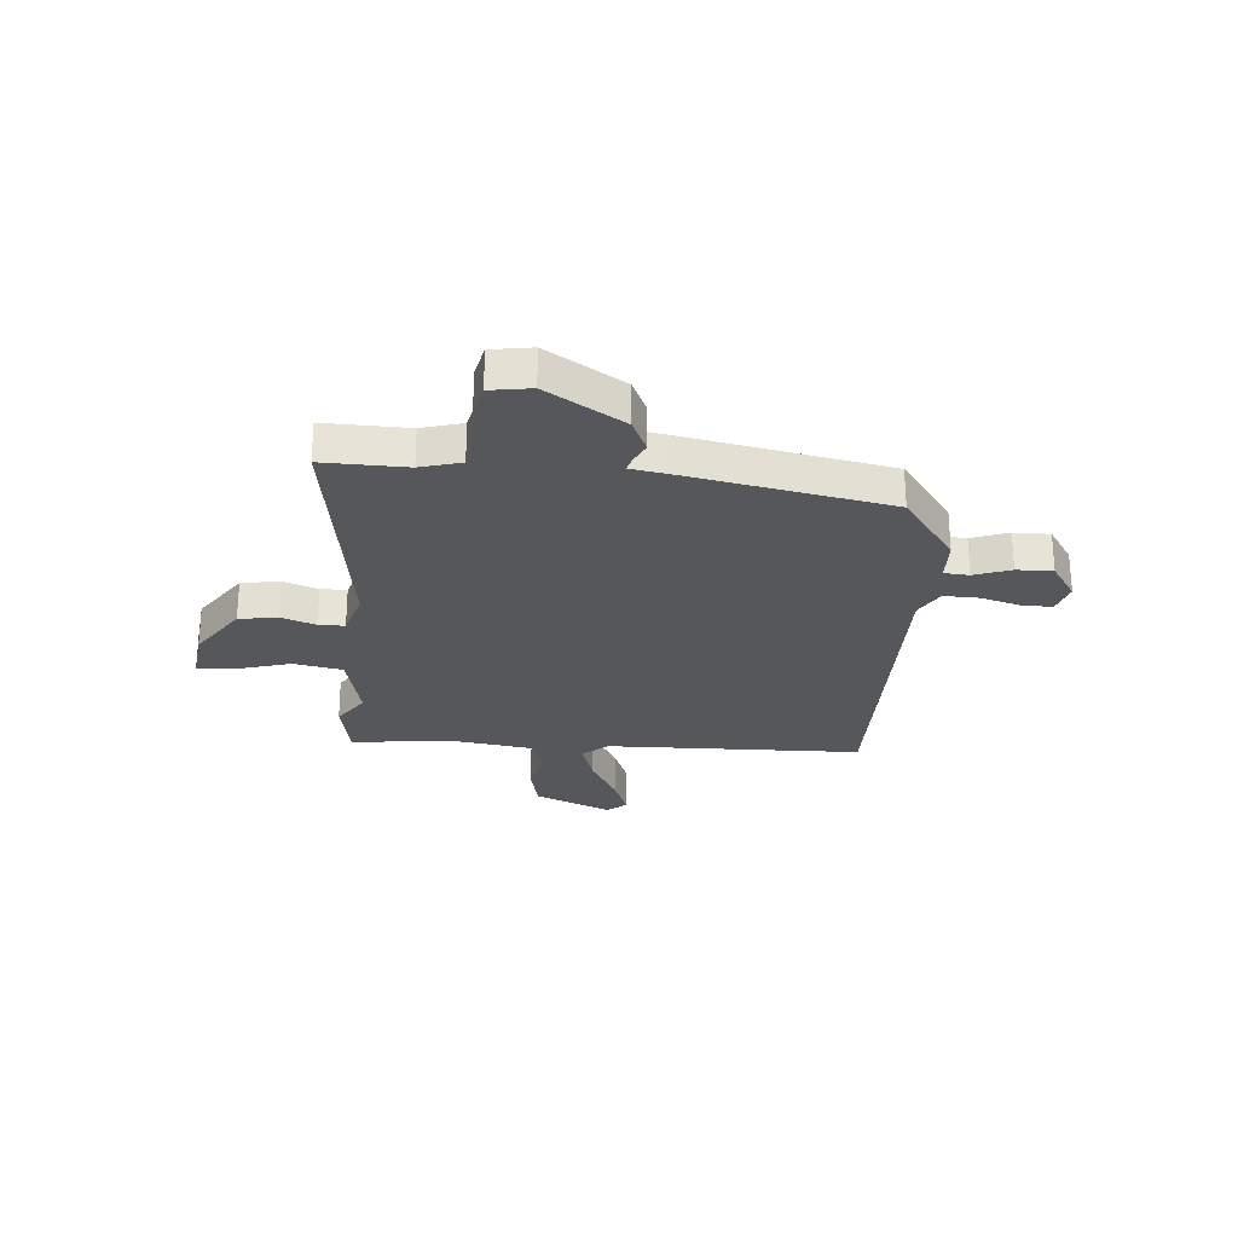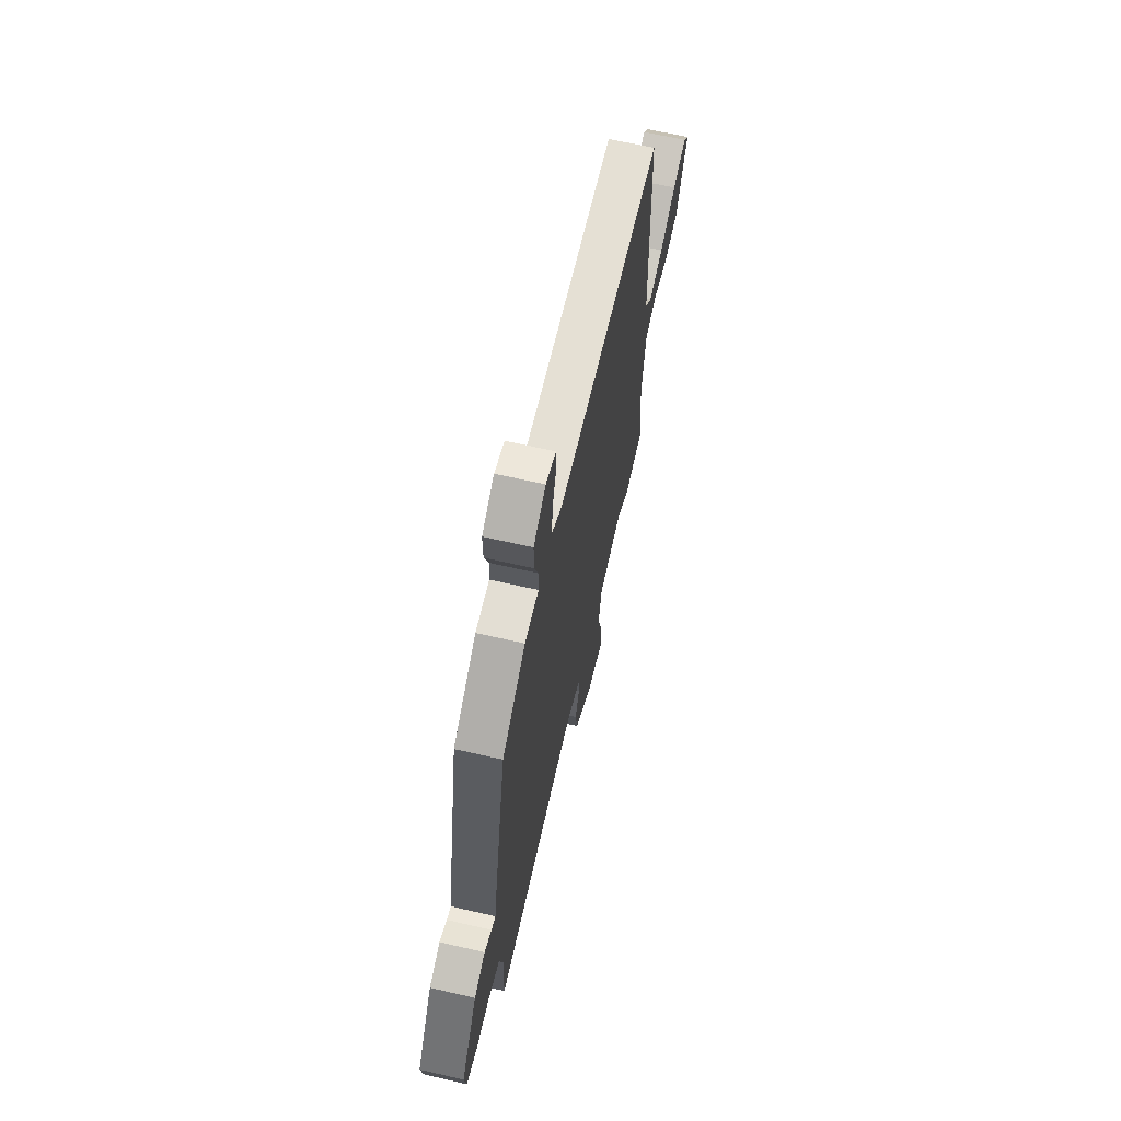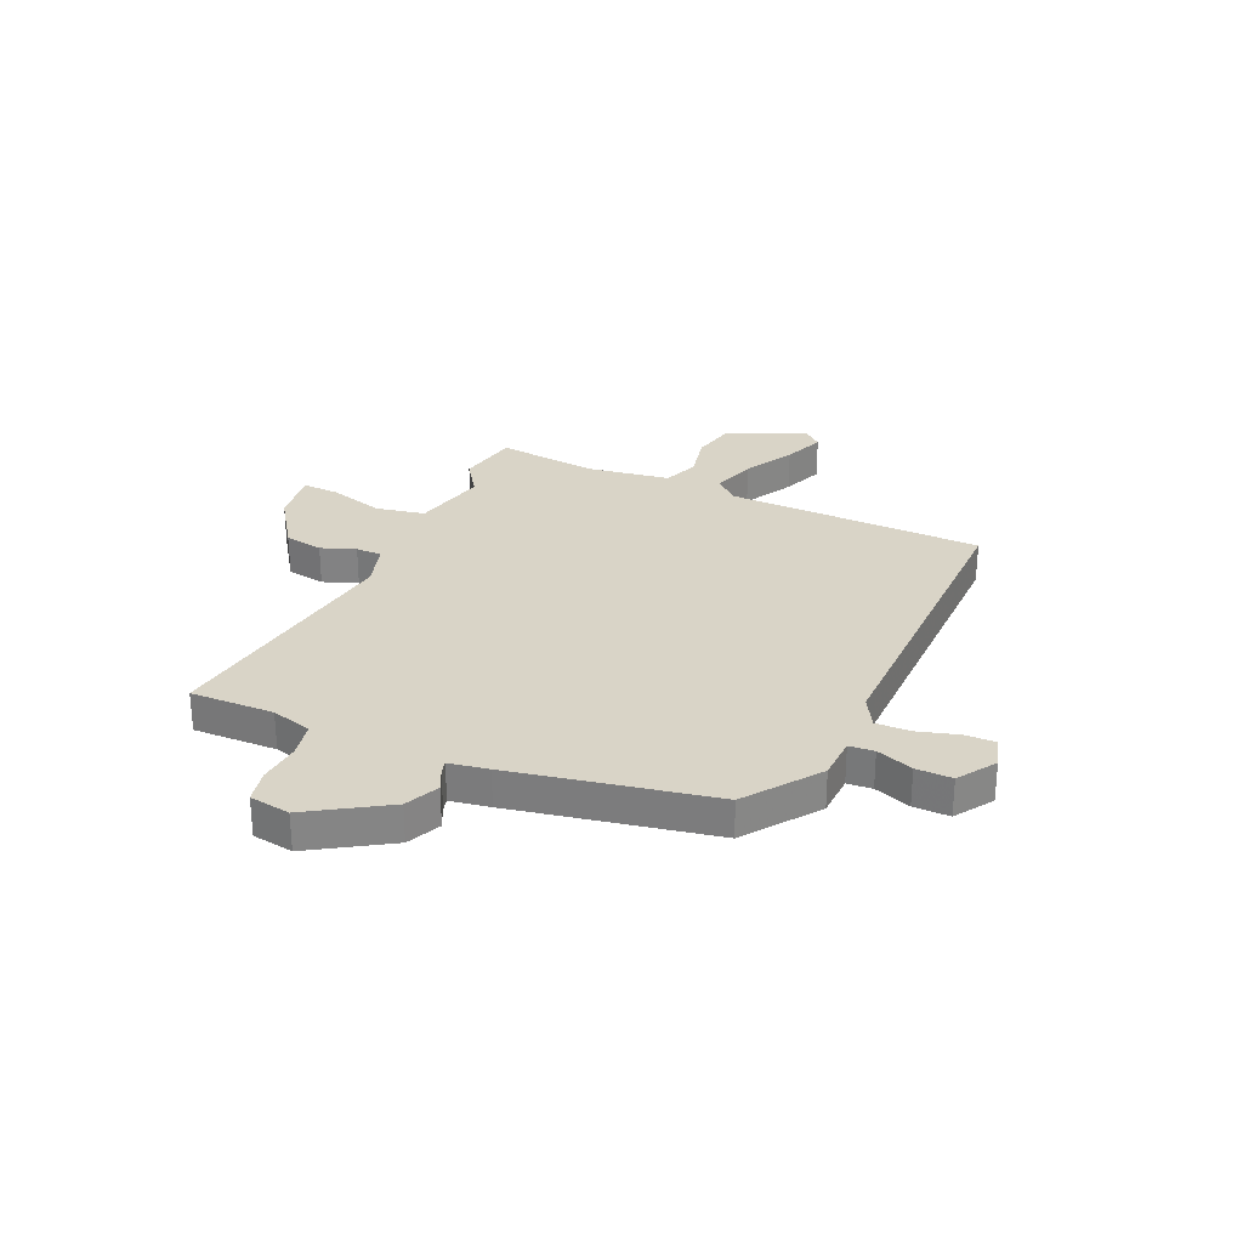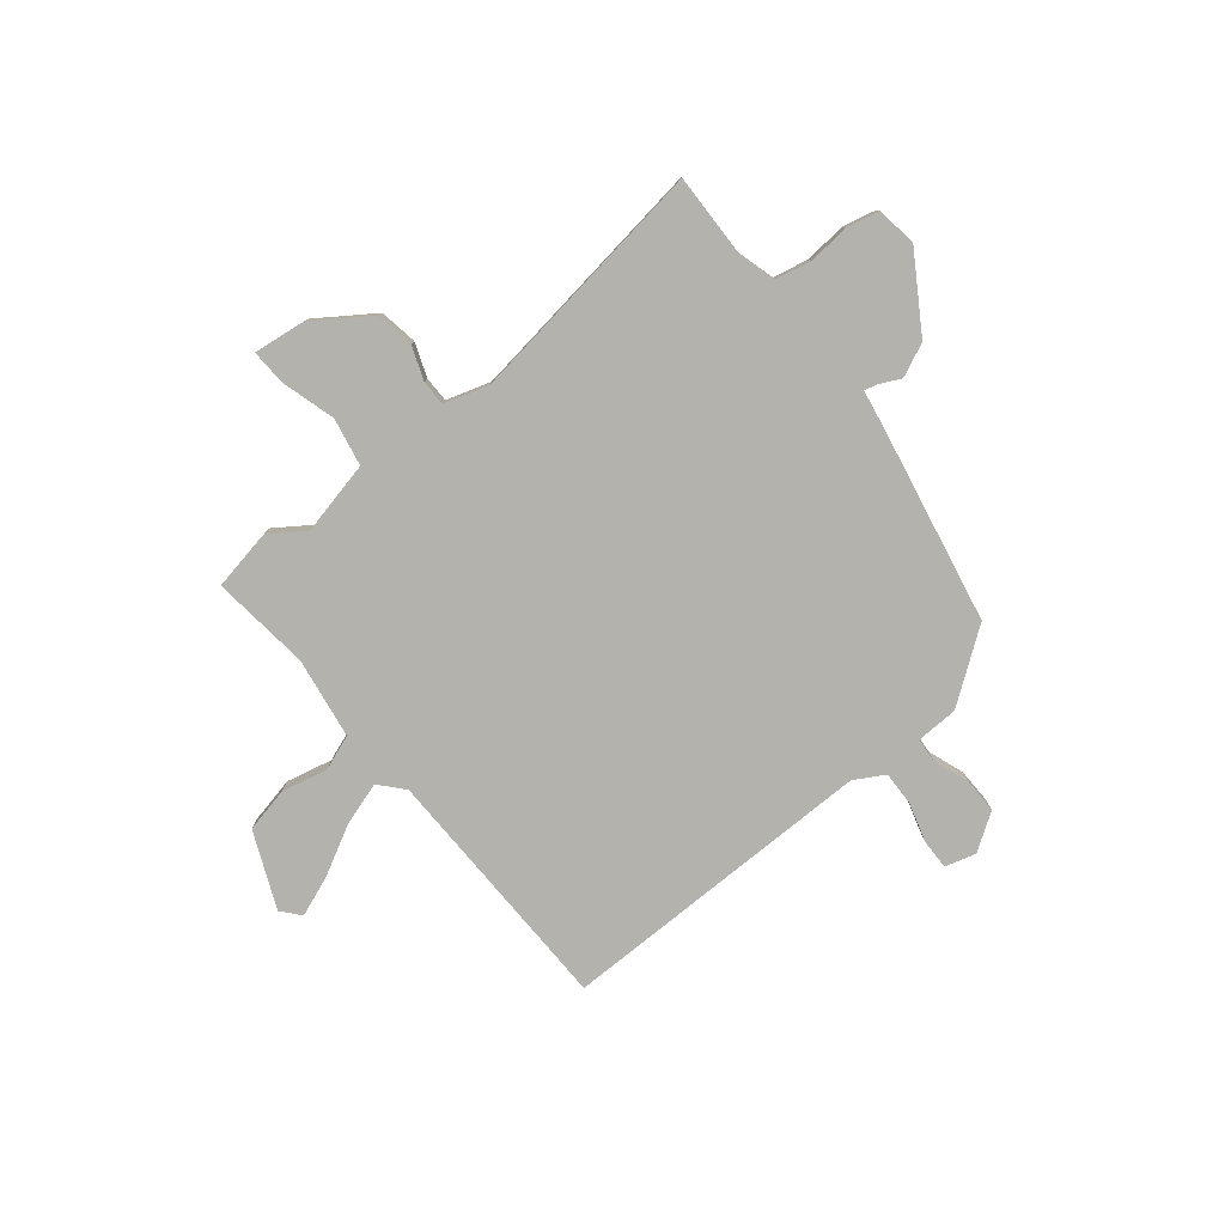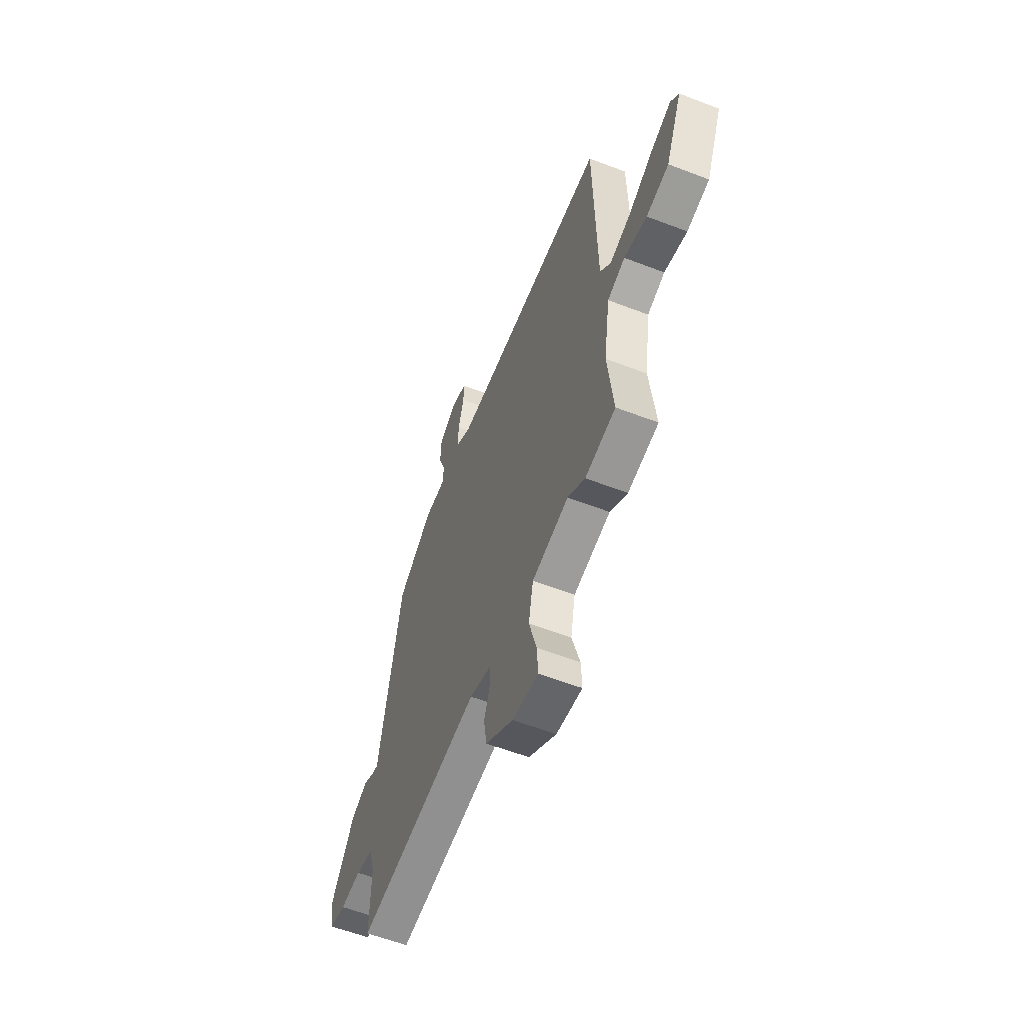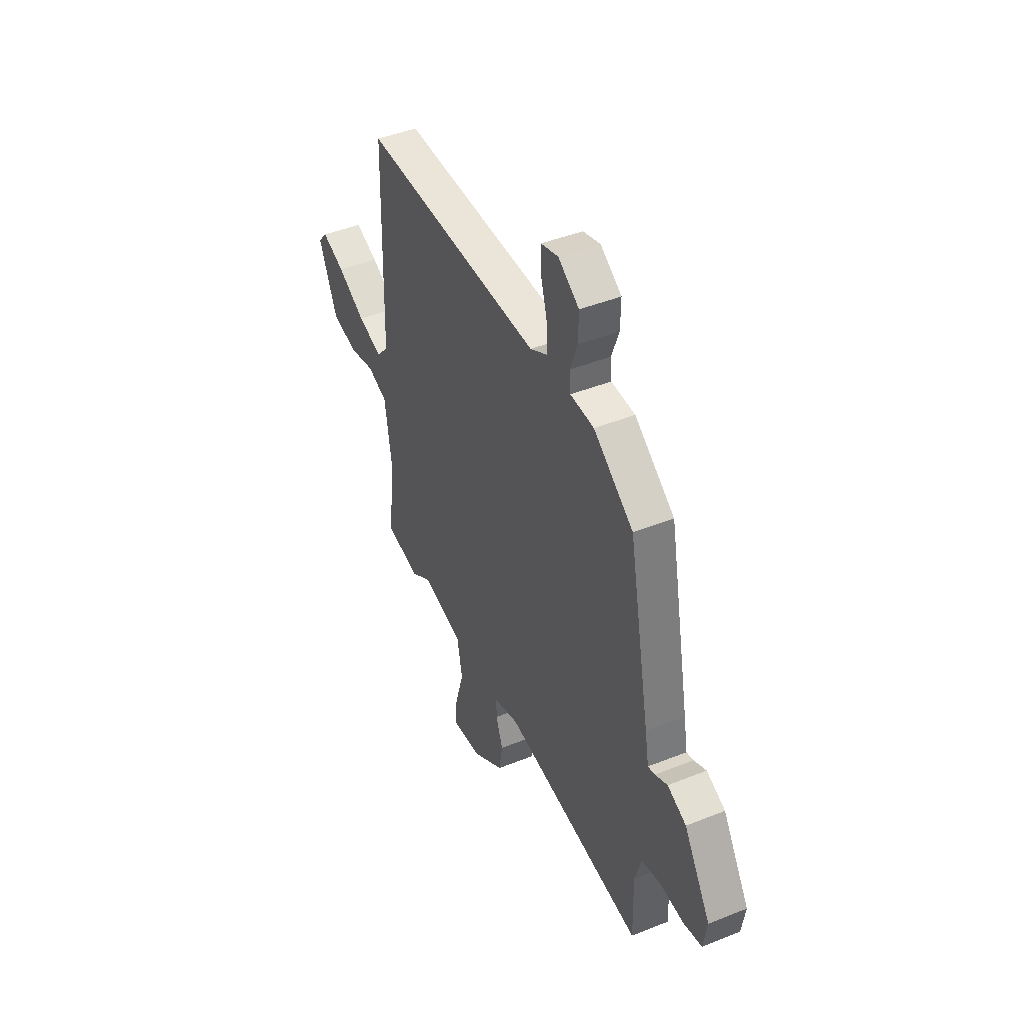
<metadata>
{"format":"obj","ext":"obj","renderer":"f3d","projection":"perspective","resolution":1024,"background":"white","views":[{"elev":-26.4,"azim":-94.6,"up":"+Y"},{"elev":65.1,"azim":-76.9,"up":"+Z"},{"elev":28.7,"azim":-65.8,"up":"+Y"},{"elev":-79.4,"azim":-141.1,"up":"+Y"},{"elev":-58.1,"azim":68.2,"up":"+Z"},{"elev":44.3,"azim":-115.1,"up":"+Z"}]}
</metadata>
<code>
v 0.532 0.07 -0.494
v 0.414 0.07 -0.516
v 0.347 0.07 -0.47
v 0.205 0.07 -0.502
v 0.187 0.07 -0.594
v 0.217 0.07 -0.698
v 0.22 0.07 -0.767
v 0.12 0.07 -0.755
v 0.013 0.07 -0.682
v 0.001 0.07 -0.609
v 0.025 0.07 -0.544
v 0.025 0.07 -0.495
v -0.06 0.07 -0.469
v -0.539 0.07 -0.536
v -0.535 0.07 -0.378
v -0.557 0.07 -0.301
v -0.624 0.07 -0.287
v -0.704 0.07 -0.294
v -0.767 0.07 -0.28
v -0.779 0.07 -0.203
v -0.688 0.07 -0.058
v -0.624 0.07 -0.029
v -0.582 0.07 -0.049
v -0.558 0.07 -0.055
v -0.545 0.07 0.019
v -0.471 0.07 0.396
v -0.335 0.07 0.495
v -0.254 0.07 0.498
v -0.25 0.07 0.545
v -0.275 0.07 0.614
v -0.276 0.07 0.682
v -0.205 0.07 0.729
v -0.146 0.07 0.712
v -0.147 0.07 0.654
v -0.169 0.07 0.579
v -0.171 0.07 0.513
v -0.113 0.07 0.48
v 0.502 0.07 0.483
v 0.512 0.07 -0.002
v 0.553 0.07 -0.048
v 0.636 0.07 -0.022
v 0.731 0.07 0.029
v 0.809 0.07 0.059
v 0.84 0.07 0.023
v 0.777 0.07 -0.123
v 0.69 0.07 -0.142
v 0.602 0.07 -0.122
v 0.534 0.07 -0.147
v 0.51 0.07 -0.304
v 0.532 0 -0.494
v 0.414 0 -0.516
v 0.347 0 -0.47
v 0.205 0 -0.502
v 0.187 0 -0.594
v 0.217 0 -0.698
v 0.22 0 -0.767
v 0.12 0 -0.755
v 0.013 0 -0.682
v 0.001 0 -0.609
v 0.025 0 -0.544
v 0.025 0 -0.495
v -0.06 0 -0.469
v -0.539 0 -0.536
v -0.535 0 -0.378
v -0.557 0 -0.301
v -0.624 0 -0.287
v -0.704 0 -0.294
v -0.767 0 -0.28
v -0.779 0 -0.203
v -0.688 0 -0.058
v -0.624 0 -0.029
v -0.582 0 -0.049
v -0.558 0 -0.055
v -0.545 0 0.019
v -0.471 0 0.396
v -0.335 0 0.495
v -0.254 0 0.498
v -0.25 0 0.545
v -0.275 0 0.614
v -0.276 0 0.682
v -0.205 0 0.729
v -0.146 0 0.712
v -0.147 0 0.654
v -0.169 0 0.579
v -0.171 0 0.513
v -0.113 0 0.48
v 0.502 0 0.483
v 0.512 0 -0.002
v 0.553 0 -0.048
v 0.636 0 -0.022
v 0.731 0 0.029
v 0.809 0 0.059
v 0.84 0 0.023
v 0.777 0 -0.123
v 0.69 0 -0.142
v 0.602 0 -0.122
v 0.534 0 -0.147
v 0.51 0 -0.304
f 45 46 47
f 44 45 47
f 43 44 47
f 42 43 47
f 41 42 47
f 40 41 47 48
f 39 40 48
f 37 38 39
f 39 48 49
f 37 39 49
f 36 37 49
f 33 34 35
f 32 33 35
f 31 32 35
f 30 31 35
f 29 30 35
f 28 29 35 36
f 26 27 28
f 25 26 28
f 24 25 28
f 36 49 1
f 28 36 1
f 24 28 1
f 21 22 23
f 20 21 23
f 19 20 23
f 18 19 23
f 17 18 23
f 23 24 1
f 17 23 1
f 16 17 1
f 13 14 15
f 9 10 11
f 8 9 11
f 7 8 11
f 6 7 11
f 5 6 11
f 4 5 11 12
f 3 4 12 13
f 1 2 3
f 16 1 3
f 3 13 15 16
f 96 95 94
f 96 94 93
f 96 93 92
f 96 92 91
f 96 91 90
f 97 96 90 89
f 97 89 88
f 88 87 86
f 98 97 88
f 98 88 86
f 98 86 85
f 84 83 82
f 84 82 81
f 84 81 80
f 84 80 79
f 84 79 78
f 85 84 78 77
f 77 76 75
f 77 75 74
f 77 74 73
f 50 98 85
f 50 85 77
f 50 77 73
f 72 71 70
f 72 70 69
f 72 69 68
f 72 68 67
f 72 67 66
f 50 73 72
f 50 72 66
f 50 66 65
f 64 63 62
f 60 59 58
f 60 58 57
f 60 57 56
f 60 56 55
f 60 55 54
f 61 60 54 53
f 62 61 53 52
f 52 51 50
f 52 50 65
f 65 64 62 52
f 1 50 51 2
f 2 51 52 3
f 3 52 53 4
f 4 53 54 5
f 5 54 55 6
f 6 55 56 7
f 7 56 57 8
f 8 57 58 9
f 9 58 59 10
f 10 59 60 11
f 11 60 61 12
f 12 61 62 13
f 13 62 63 14
f 14 63 64 15
f 15 64 65 16
f 16 65 66 17
f 17 66 67 18
f 18 67 68 19
f 19 68 69 20
f 20 69 70 21
f 21 70 71 22
f 22 71 72 23
f 23 72 73 24
f 24 73 74 25
f 25 74 75 26
f 26 75 76 27
f 27 76 77 28
f 28 77 78 29
f 29 78 79 30
f 30 79 80 31
f 31 80 81 32
f 32 81 82 33
f 33 82 83 34
f 34 83 84 35
f 35 84 85 36
f 36 85 86 37
f 37 86 87 38
f 38 87 88 39
f 39 88 89 40
f 40 89 90 41
f 41 90 91 42
f 42 91 92 43
f 43 92 93 44
f 44 93 94 45
f 45 94 95 46
f 46 95 96 47
f 47 96 97 48
f 48 97 98 49
f 49 98 50 1

</code>
